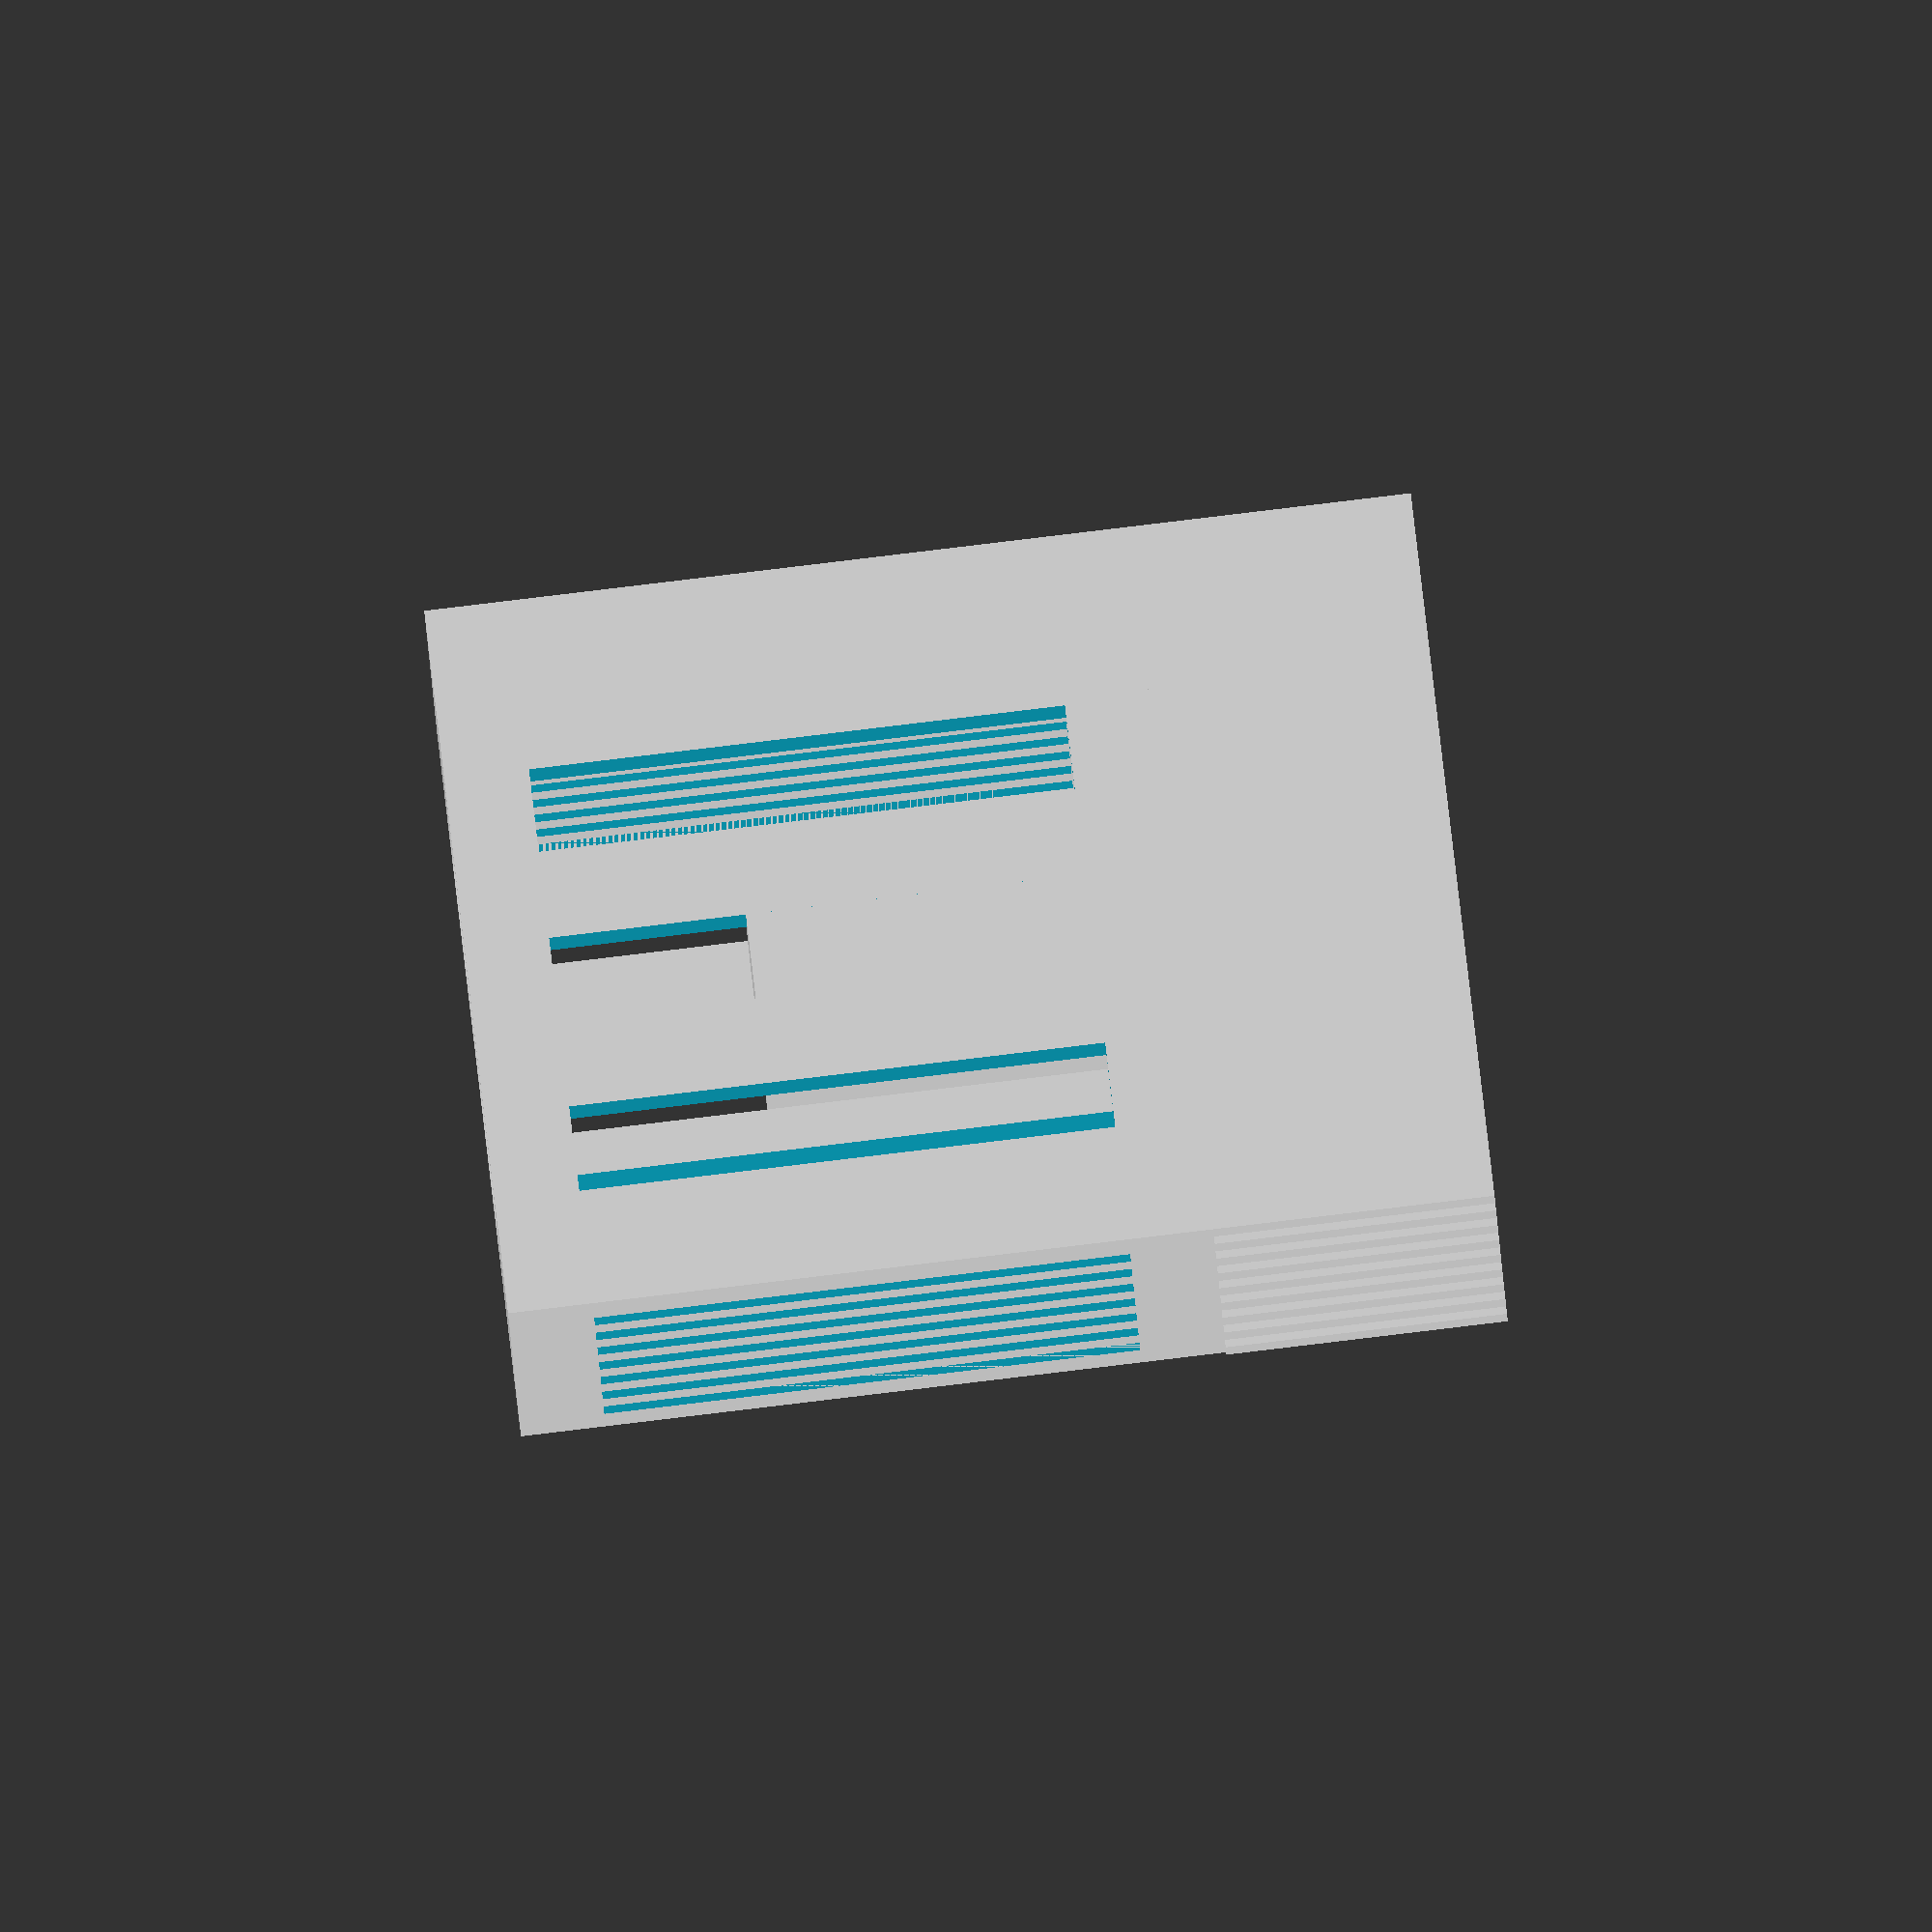
<openscad>
width = 20;
depth = 10;
gap = 1.2;
stand_height = 4;
wall_thickness = 2;
height = 10;
tolerance = .3;
top_height = 5;
top_support_thickness = 6;

module stand() {
    for (i = [0:gap*2:width]) {
        translate([i,0,0]) cube([gap, depth, stand_height]);
    }
}

module box(width = width, depth = depth, height = height) {
    translate([0,0,0]) cube([width, wall_thickness, height]);
    translate([width-wall_thickness,0,0]) cube([wall_thickness, depth, height]);
    translate([0,depth-wall_thickness,0]) cube([width, wall_thickness, height]);
    translate([0,0,0]) cube([wall_thickness, depth, height]);
}

module side_slots(width = width, depth = depth, height = height, inset = 0) {
    for (i = [inset+gap*2:gap*2:width-gap*2]) {
        translate([i, -0.01, gap]) cube([gap, wall_thickness+.02, height - gap*2]);
        translate([i, depth-wall_thickness-.01+inset, gap]) cube([gap, wall_thickness+.02, height - gap*2]);
    }
    for (i = [inset+gap*2:gap*2:depth-gap*2]) {
        translate([-.01, i, gap]) cube([wall_thickness+.02, gap, height - gap*2]);
        translate([width-wall_thickness-.01+inset, i, gap]) cube([wall_thickness+.02, gap, height - gap*2]);
    }
}

module box_bottom() {
    stand();
    translate([0,(depth-wall_thickness)/2,0]) cube([width, wall_thickness, height]);
    difference() {
        translate([0,0,stand_height-.01]) box();
        translate([0,0,stand_height-.01]) side_slots();
    }
}

module box_top() {
    difference() {
        box(width + wall_thickness*2 + tolerance, depth+wall_thickness*2+tolerance, top_height);
        side_slots(width + wall_thickness + tolerance, depth+wall_thickness+tolerance, top_height, wall_thickness);
    }
    //translate([wall_thickness,(depth+wall_thickness*2)/2-top_support_thickness/2,top_height - wall_thickness]) cube([width+tolerance*2+.02, top_support_thickness, wall_thickness]);
    for (i = [wall_thickness+gap:gap*2:width+wall_thickness]) {
        translate([i,wall_thickness-.01,top_height - wall_thickness]) cube([gap, depth+2*tolerance+.02, wall_thickness]);
    }
}

box_bottom();
//translate([-wall_thickness-tolerance/2,-wall_thickness-tolerance/2,stand_height+height-top_height+wall_thickness]) box_top();
//translate([0, -10, top_height]) rotate([180,0,0]) box_top();


</openscad>
<views>
elev=90.6 azim=265.6 roll=96.8 proj=o view=wireframe
</views>
